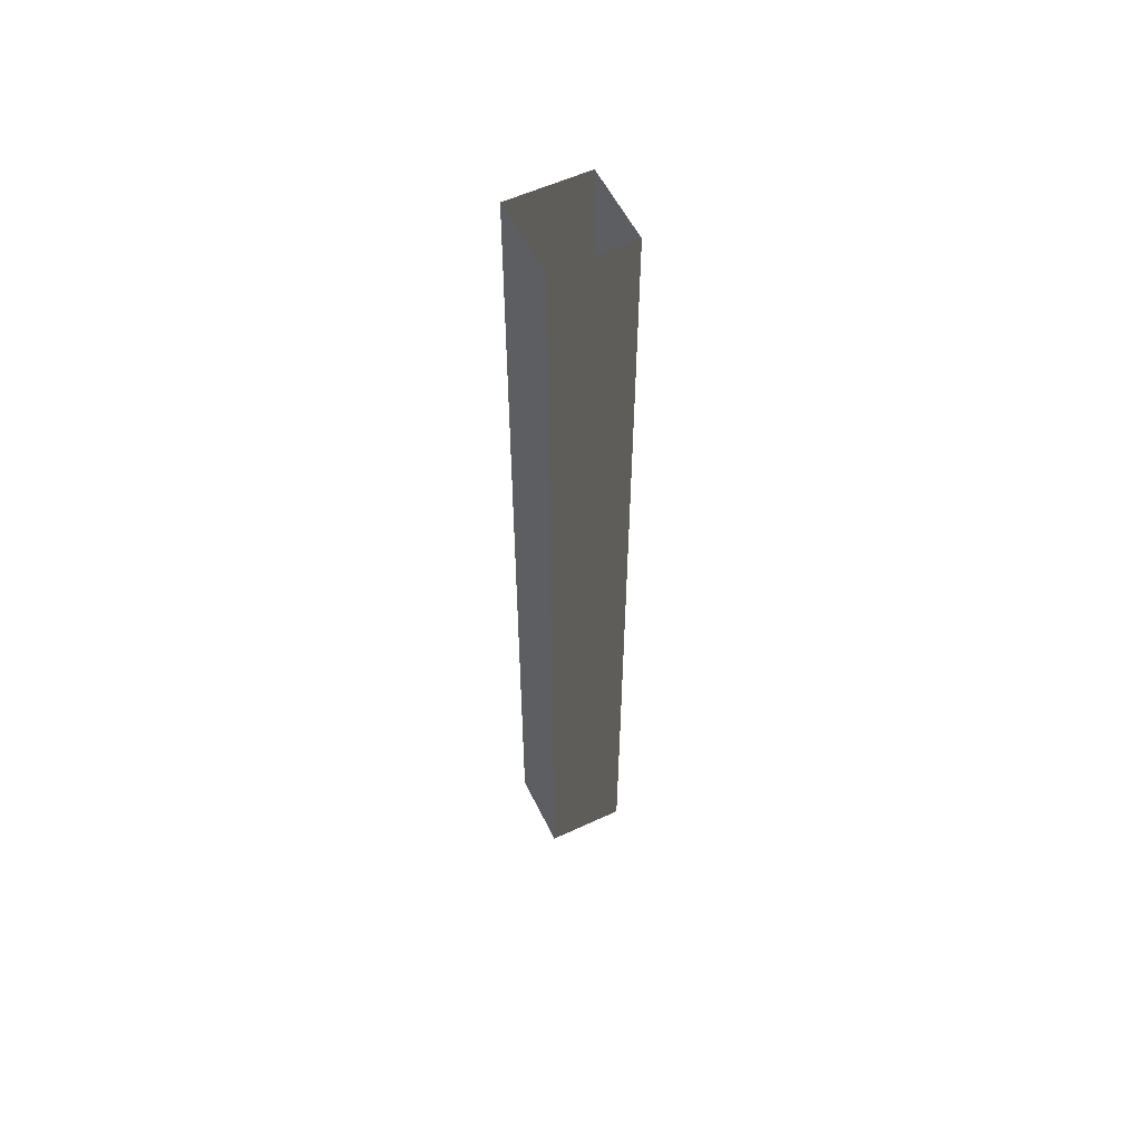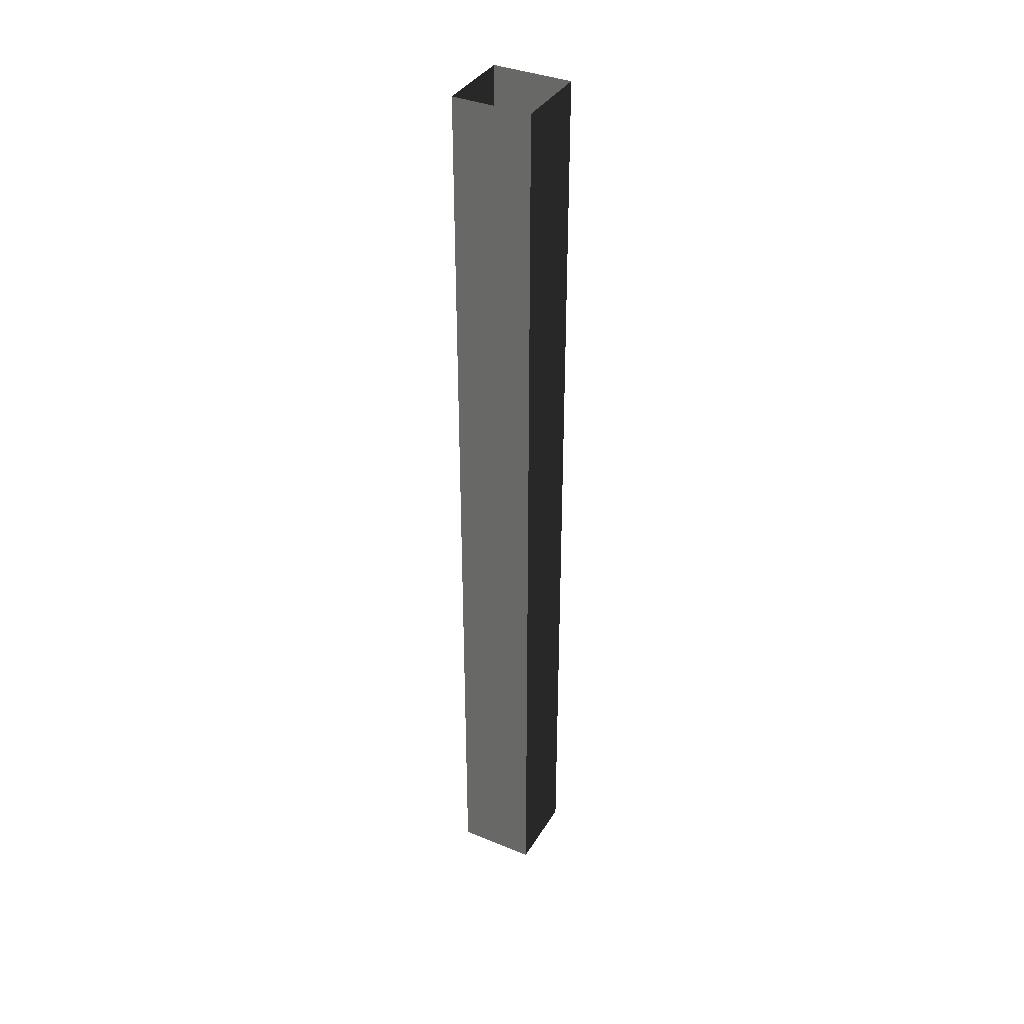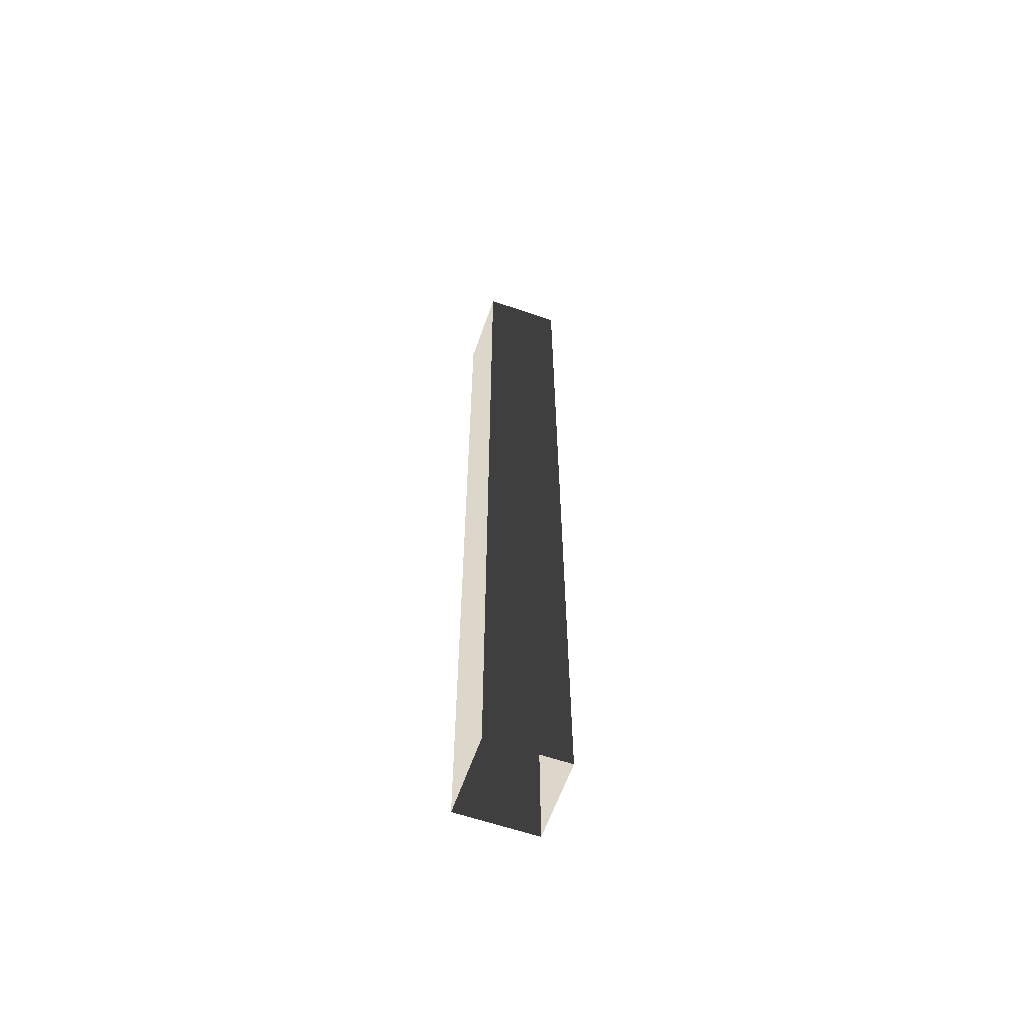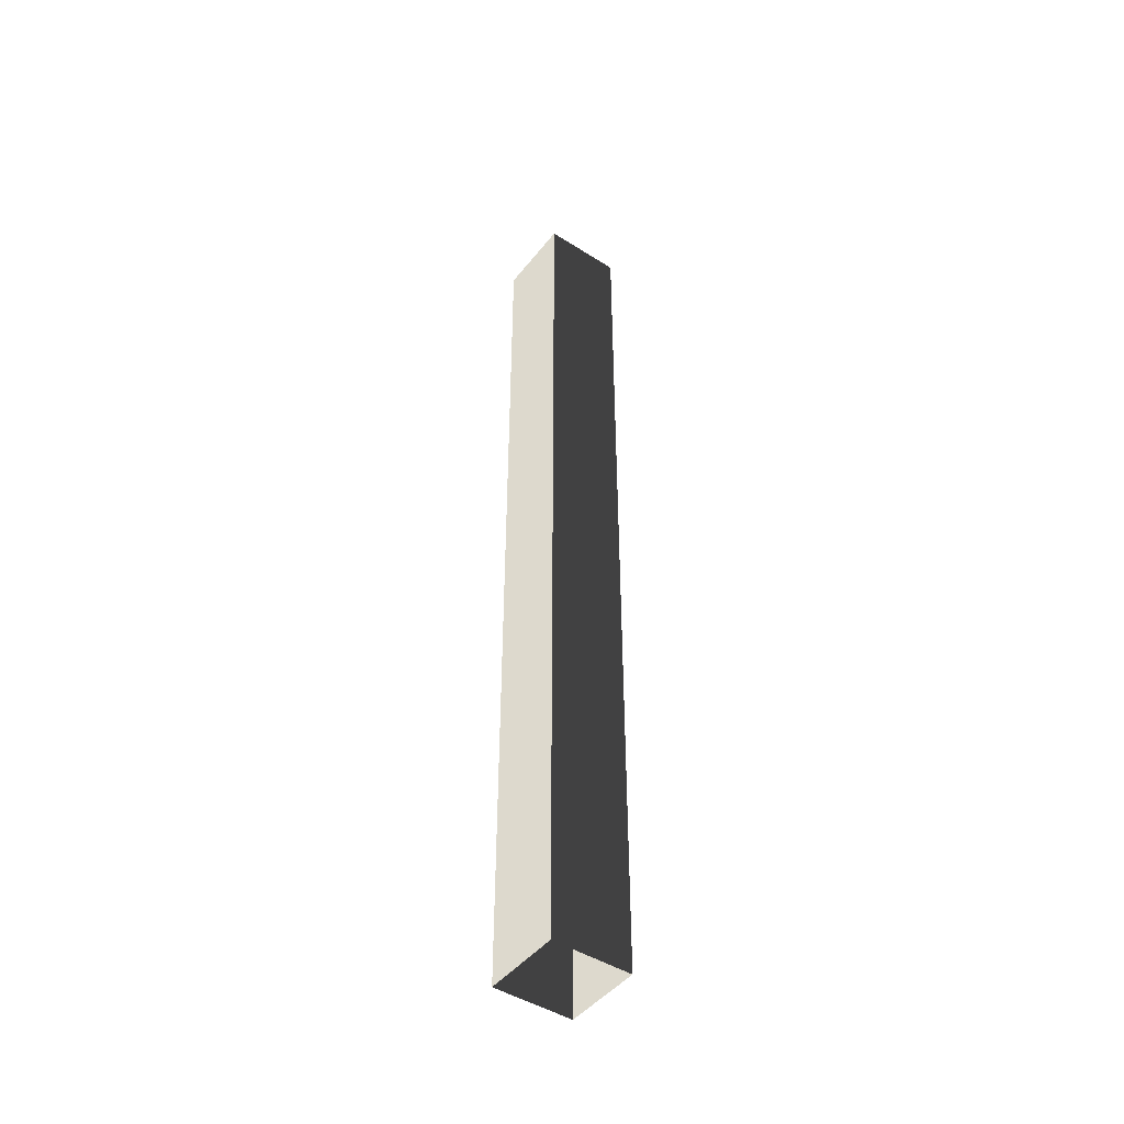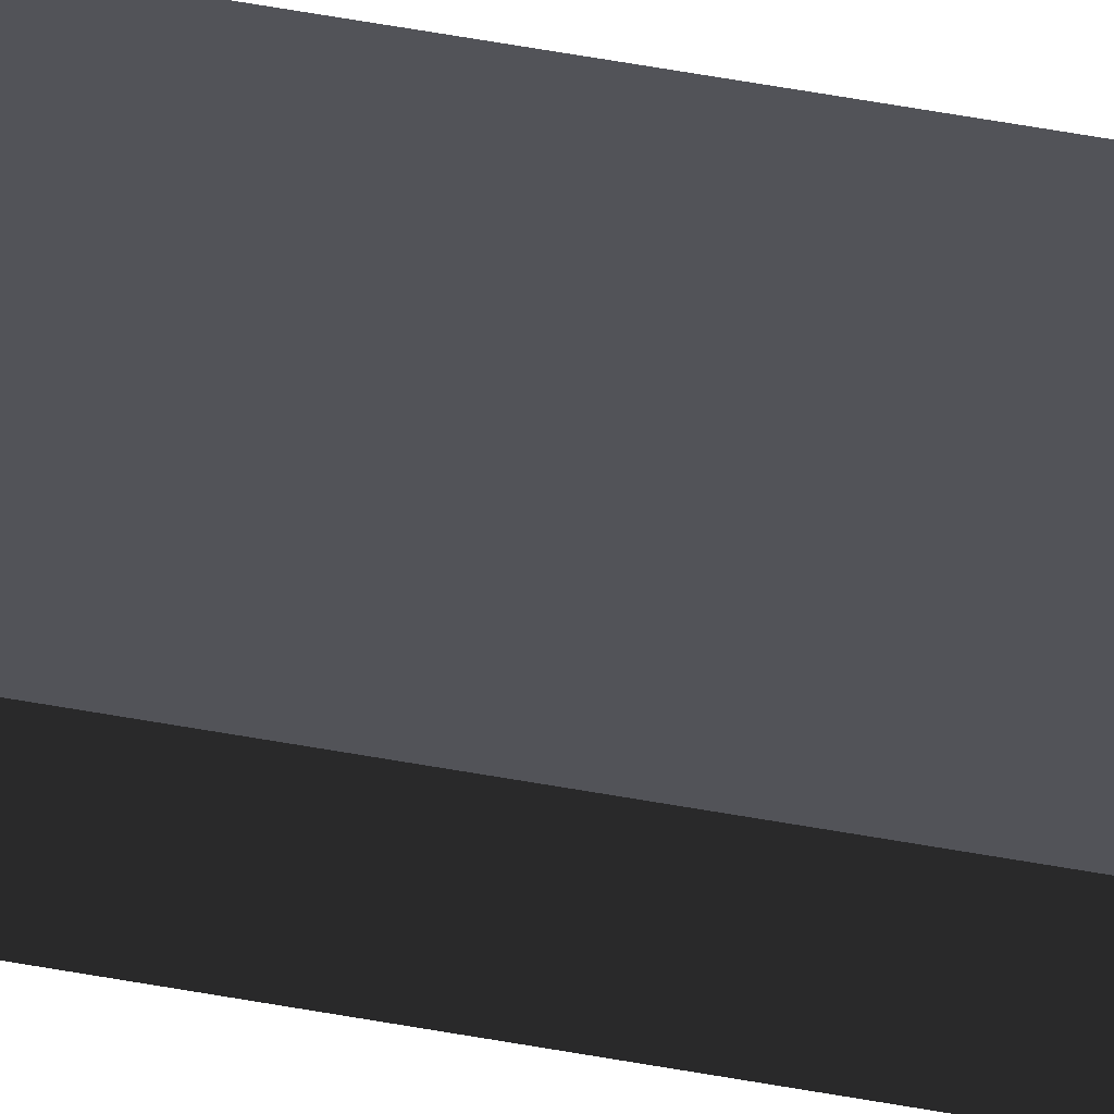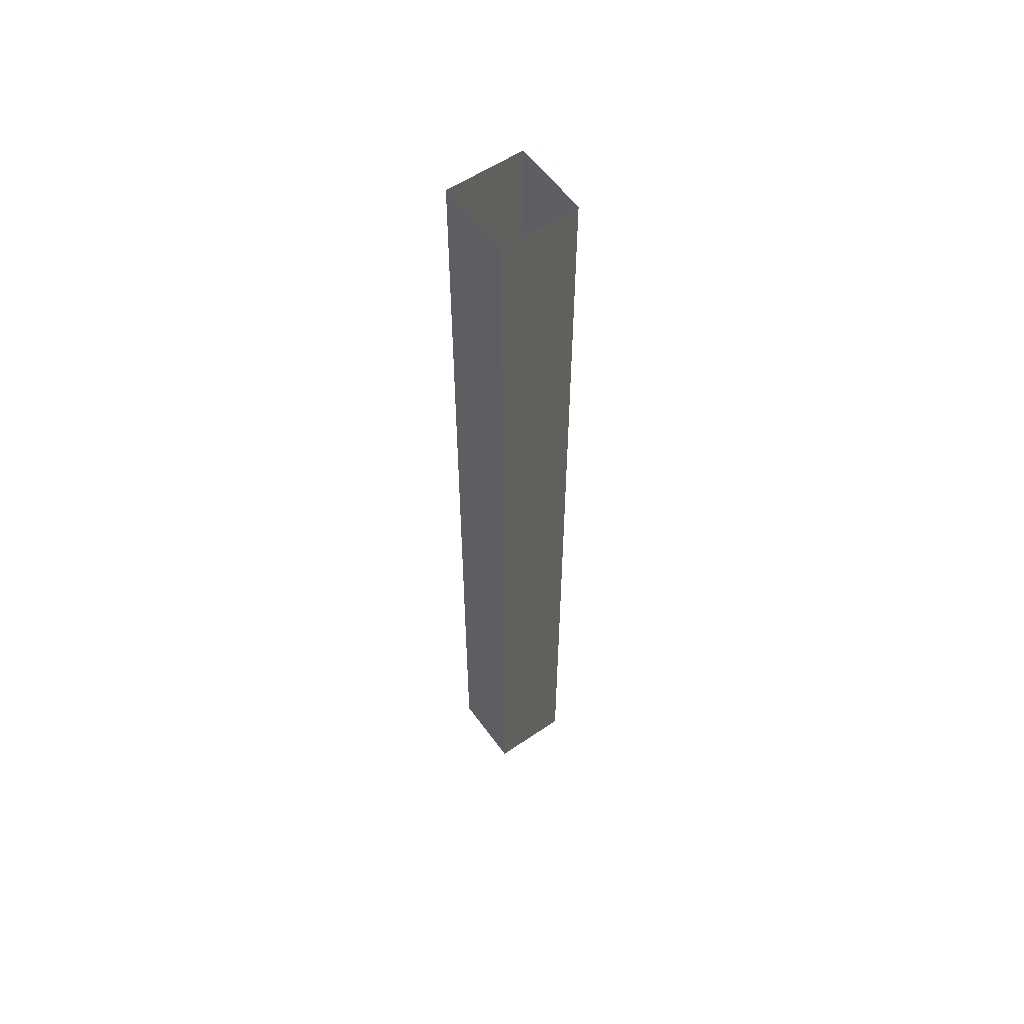
<metadata>
{"format":"obj","ext":"obj","renderer":"f3d","projection":"perspective","resolution":1024,"background":"white","views":[{"elev":56.6,"azim":64.1,"up":"+Y"},{"elev":37.1,"azim":117.8,"up":"+Y"},{"elev":-61.5,"azim":-19.2,"up":"+Y"},{"elev":-46.1,"azim":-126.0,"up":"+Y"},{"elev":68.8,"azim":99.7,"up":"+Z"},{"elev":56.7,"azim":-35.4,"up":"+Y"}]}
</metadata>
<code>
v -2.073e-07 3 8.291e-09
v -0.25 -4.714e-09 -6.42e-08
v -0.25 3 -6.42e-08
v -2.073e-07 -4.714e-09 8.291e-09
v -1.348e-07 3 -0.25
v -2.073e-07 -4.714e-09 8.291e-09
v -2.073e-07 3 8.291e-09
v -1.348e-07 4.712e-08 -0.25
v -0.25 3 -0.25
v -1.348e-07 4.712e-08 -0.25
v -1.348e-07 3 -0.25
v -0.25 4.712e-08 -0.25
v -0.25 3 -6.42e-08
v -0.25 4.712e-08 -0.25
v -0.25 3 -0.25
v -0.25 -4.714e-09 -6.42e-08
g pillar01_A_7_19439_178
f 1 3 2
f 2 4 1
f 5 7 6
f 6 8 5
f 9 11 10
f 10 12 9
f 13 15 14
f 14 16 13

</code>
